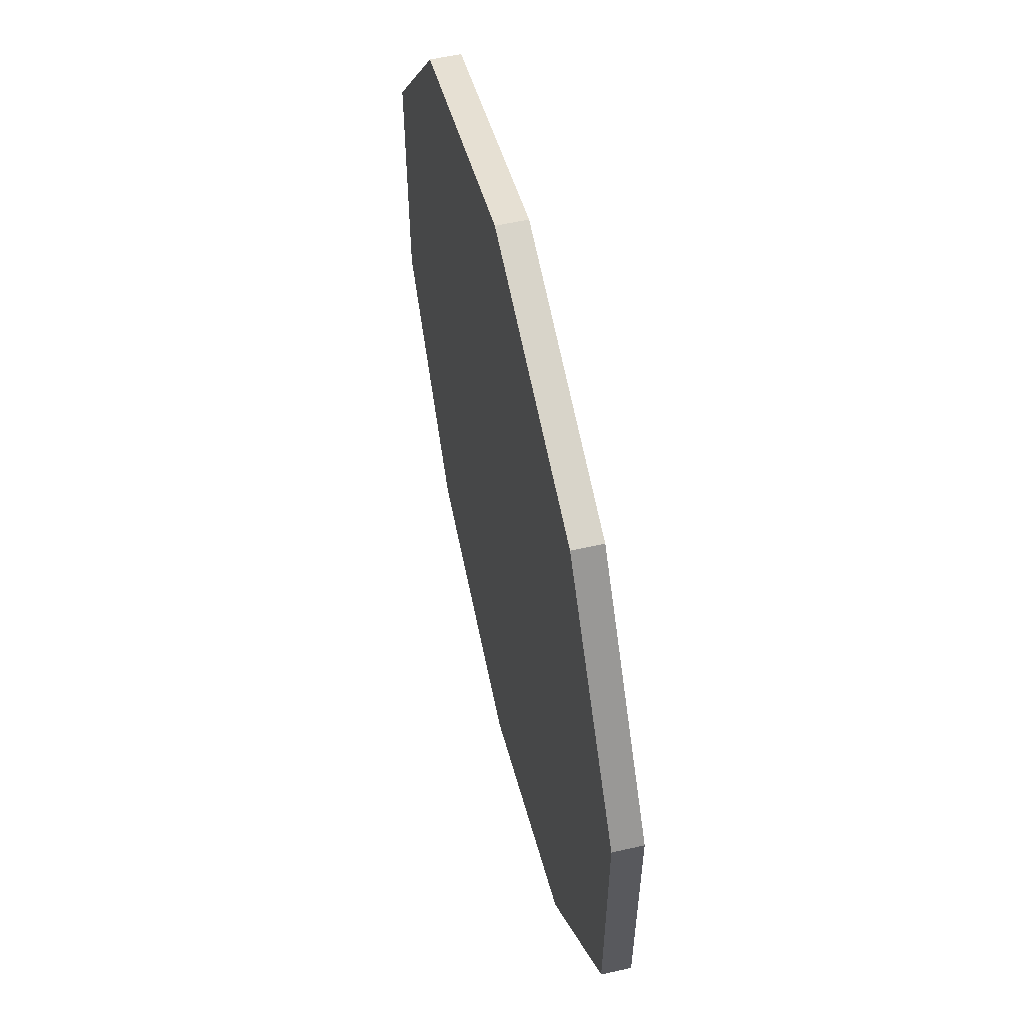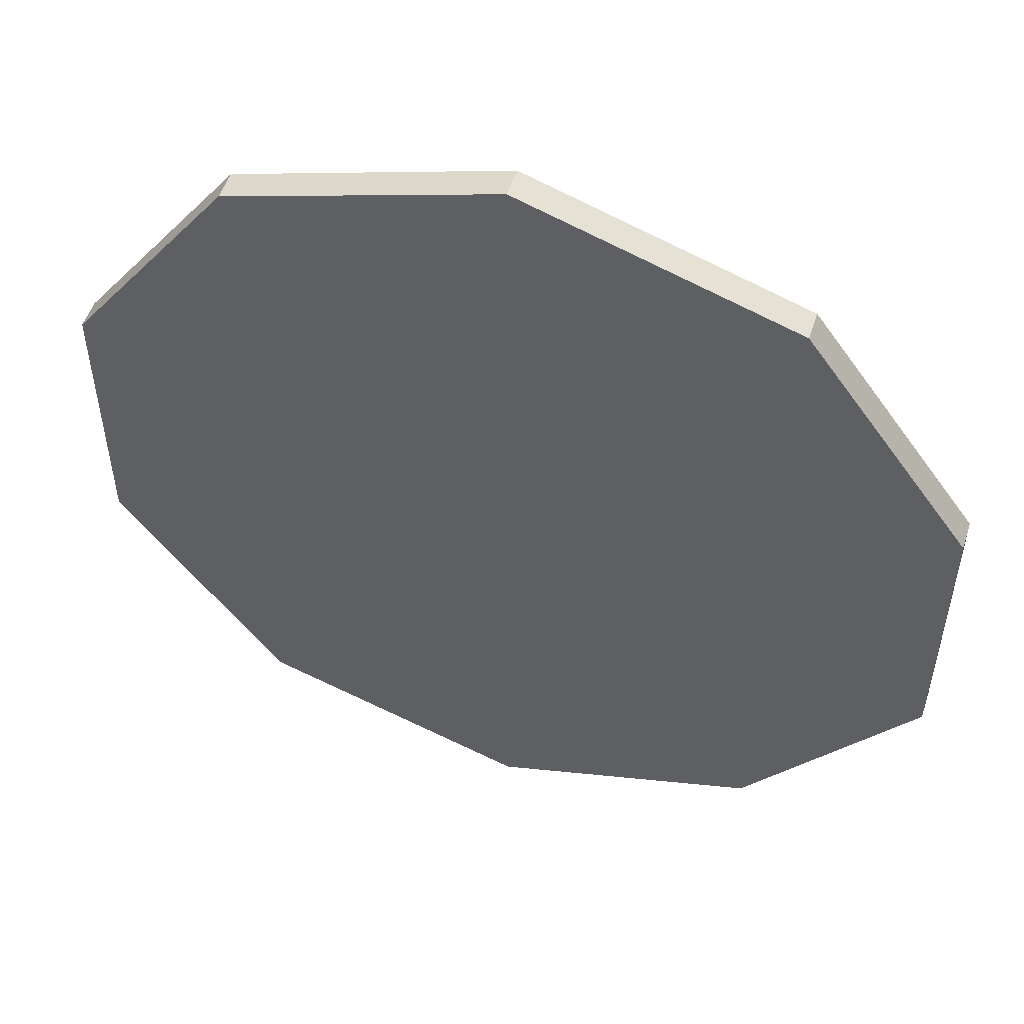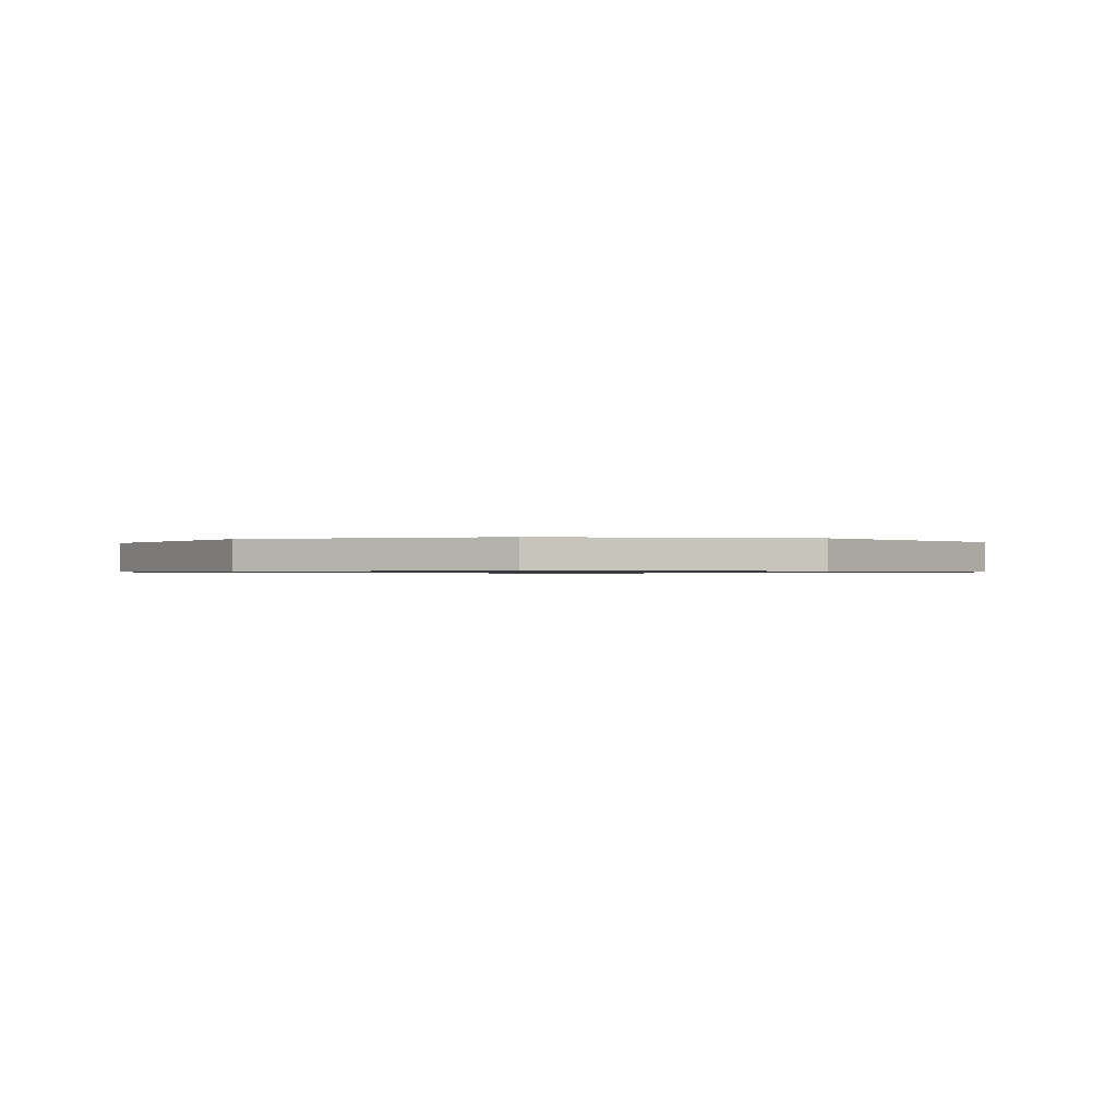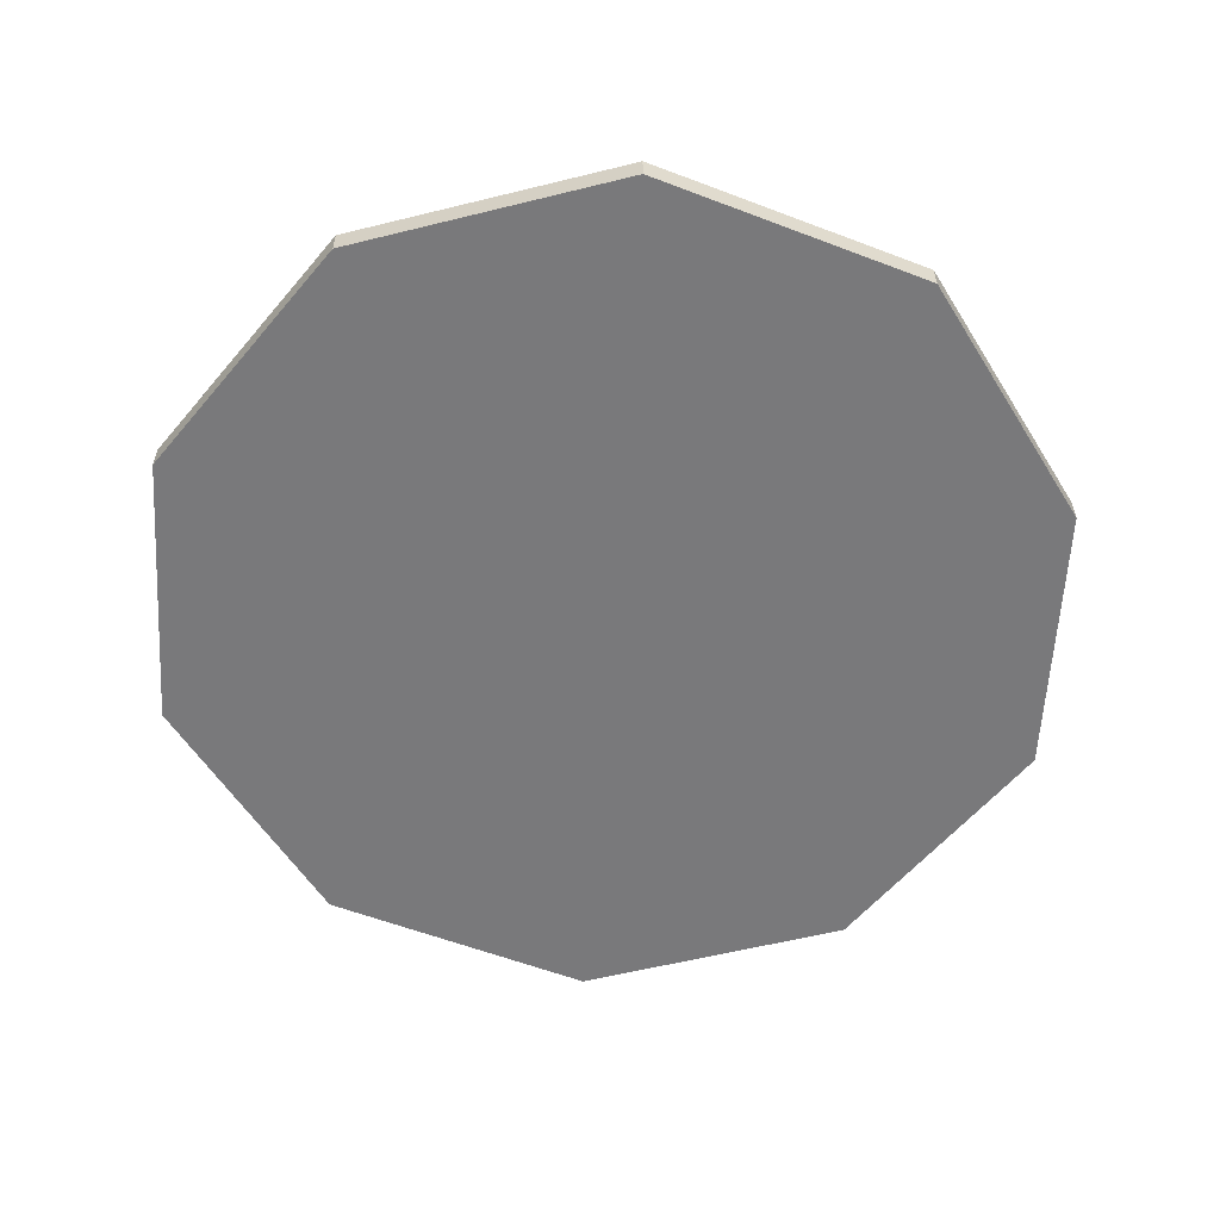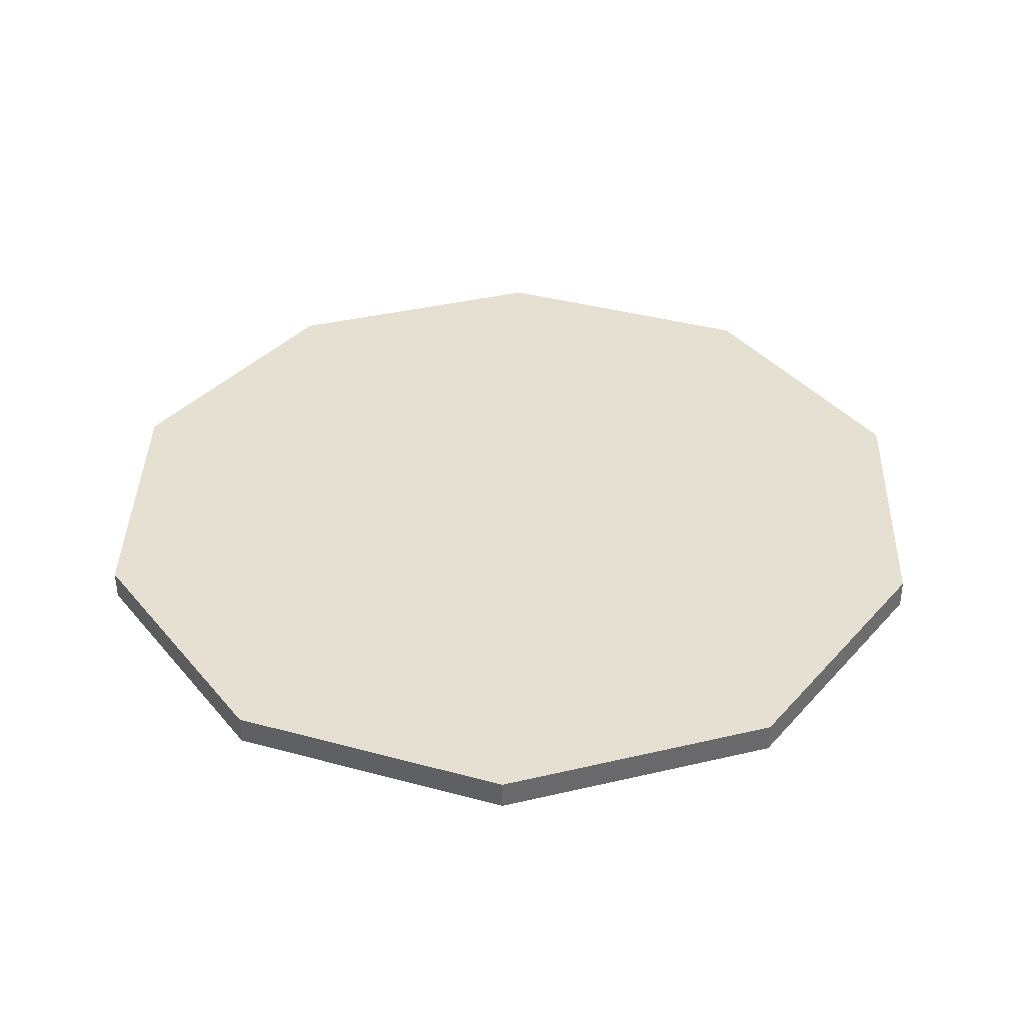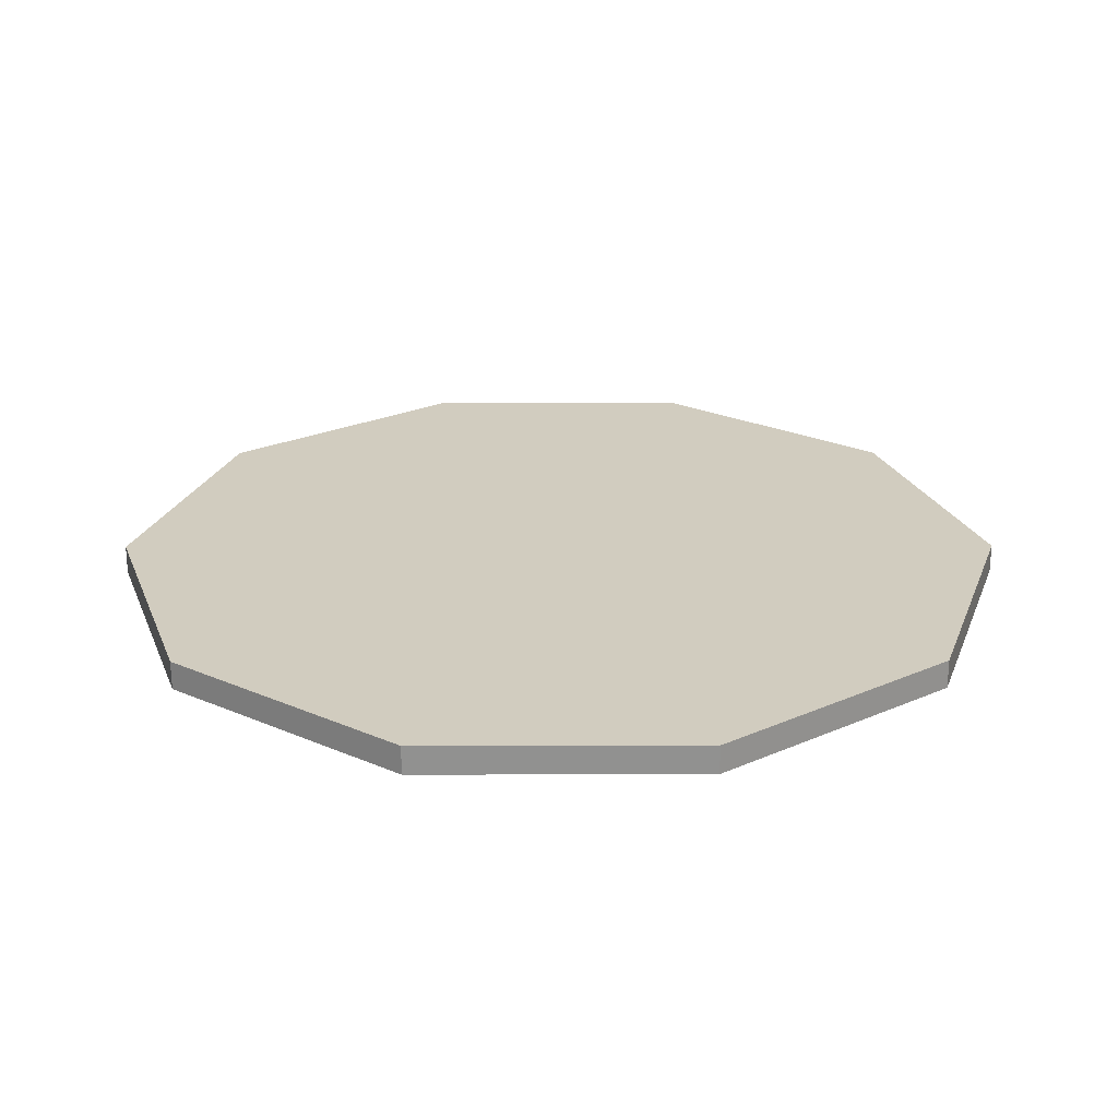
<metadata>
{"format":"obj","ext":"obj","renderer":"f3d","projection":"perspective","resolution":1024,"background":"white","views":[{"elev":58.3,"azim":-103.1,"up":"+Y"},{"elev":52.7,"azim":-161.9,"up":"+Y"},{"elev":-0.5,"azim":-103.7,"up":"+Z"},{"elev":-57.9,"azim":-111.6,"up":"+Z"},{"elev":37.6,"azim":-106.8,"up":"+Z"},{"elev":24.2,"azim":-162.2,"up":"+Z"}]}
</metadata>
<code>
g default
v 4.771 1.55 -0.06325
v 2.949 4.059 -0.06325
v -1e-06 5.017 -0.06325
v -2.949 4.059 -0.06325
v -4.771 1.55 -0.06325
v -4.771 -1.55 -0.06325
v -1e-06 -5.017 -0.06325
v 2.949 -4.059 -0.06325
v 4.771 -1.55 -0.06325
v 4.771 1.55 0.2573
v 2.949 4.059 0.2573
v -1e-06 5.017 0.2573
v -2.949 4.059 0.2573
v -4.771 1.55 0.2573
v -4.771 -1.55 0.2573
v -1e-06 -5.017 0.2573
v 2.949 -4.059 0.2573
v 4.771 -1.55 0.2573
v -1e-06 -1e-06 -0.06325
v -1e-06 -1e-06 0.2573
v -2.911 -4.032 -0.06325
v -2.911 -4.032 0.2573
g BeheadingMachine_BladeCOL_polySurface1
f 10 1 2 11
f 12 3 4 13
f 13 4 5 14
f 14 5 6 15
f 15 6 21 22
f 22 21 7 16
f 16 7 8 17
f 17 8 9 18
f 18 9 1 10
f 19 2 1
f 19 4 3
f 19 5 4
f 19 6 5
f 19 21 6
f 19 7 21
f 19 8 7
f 19 9 8
f 1 9 19
f 20 10 11
f 12 13 20
f 13 14 20
f 14 15 20
f 22 16 20
f 16 17 20
f 17 18 20
f 18 10 20
f 15 22 20
f 2 19 3
f 12 20 11
f 12 11 2 3

</code>
